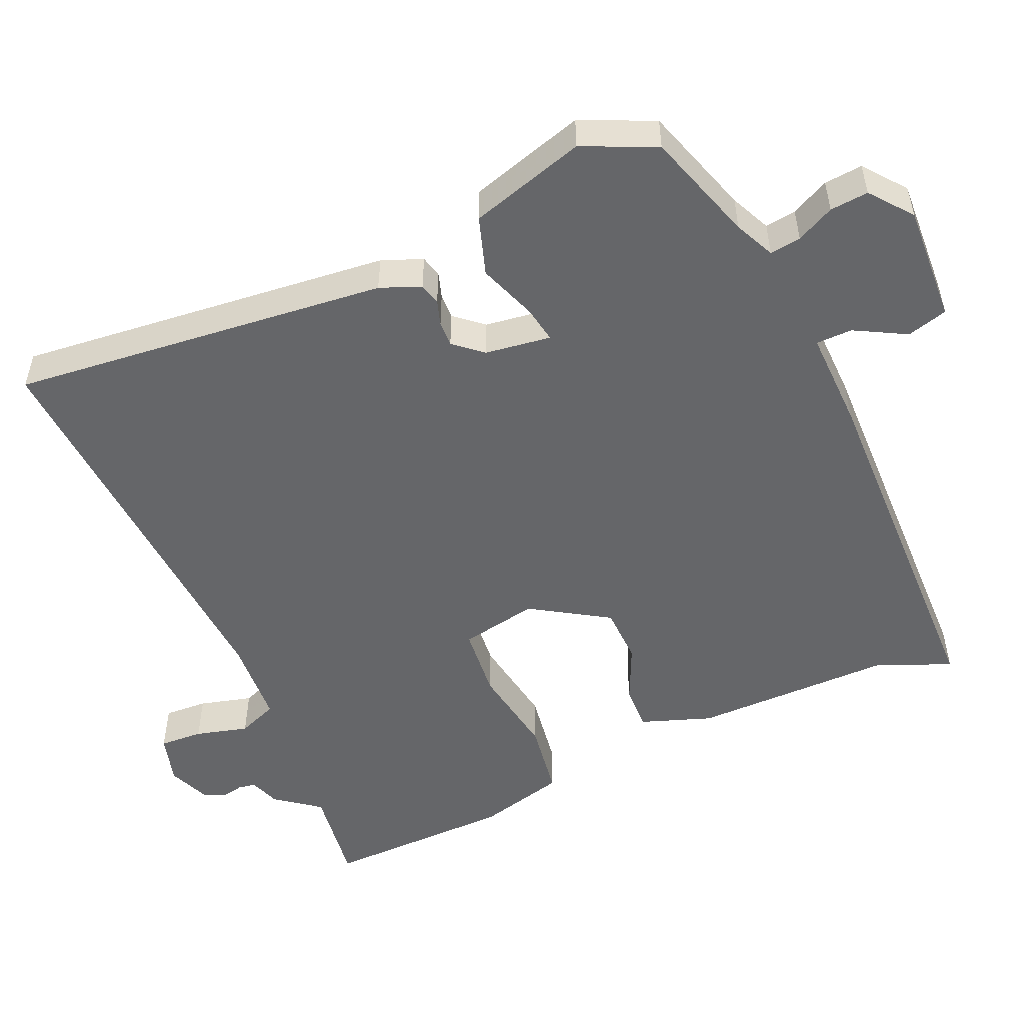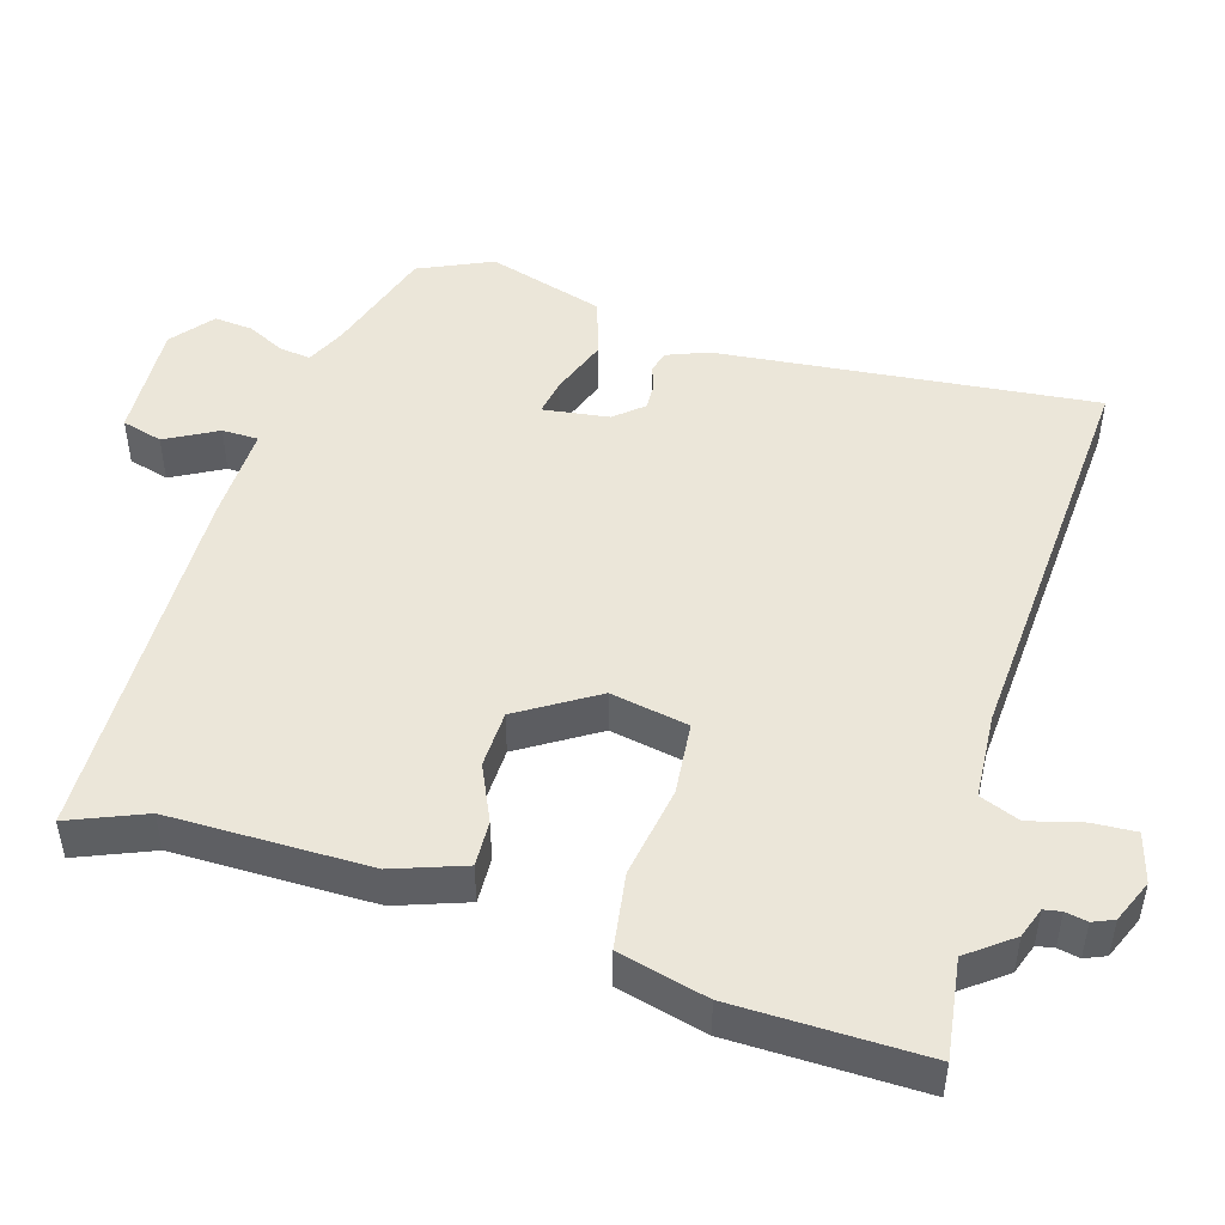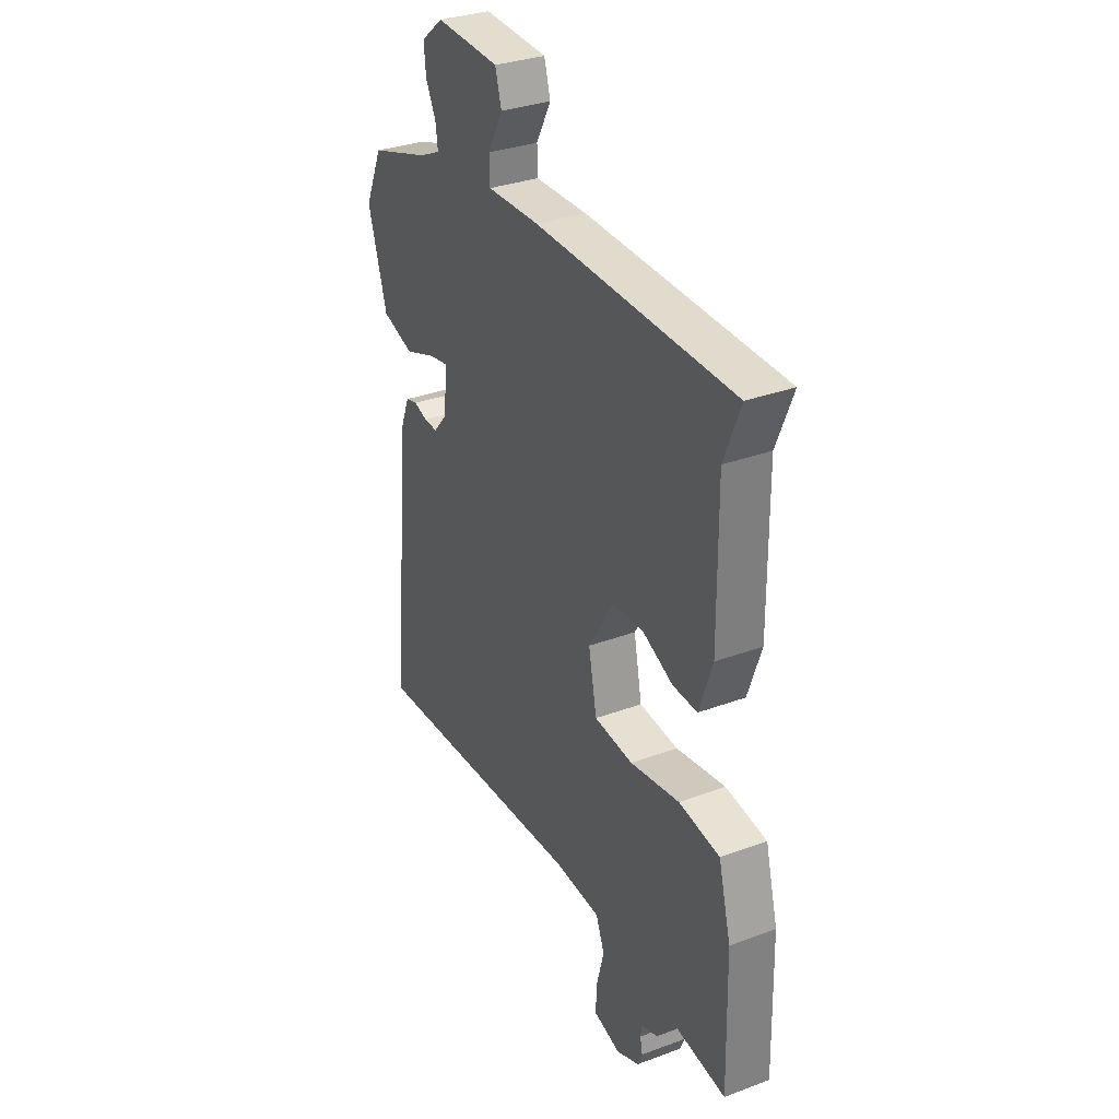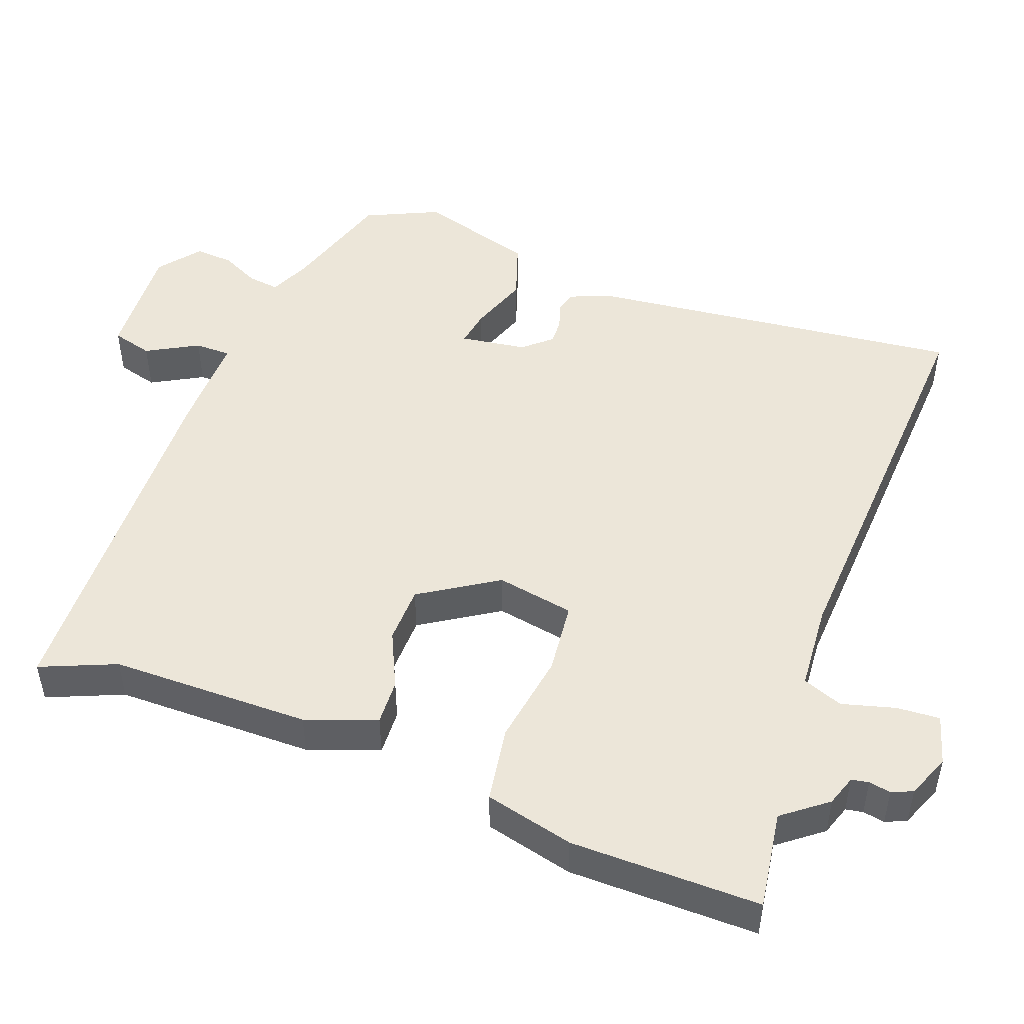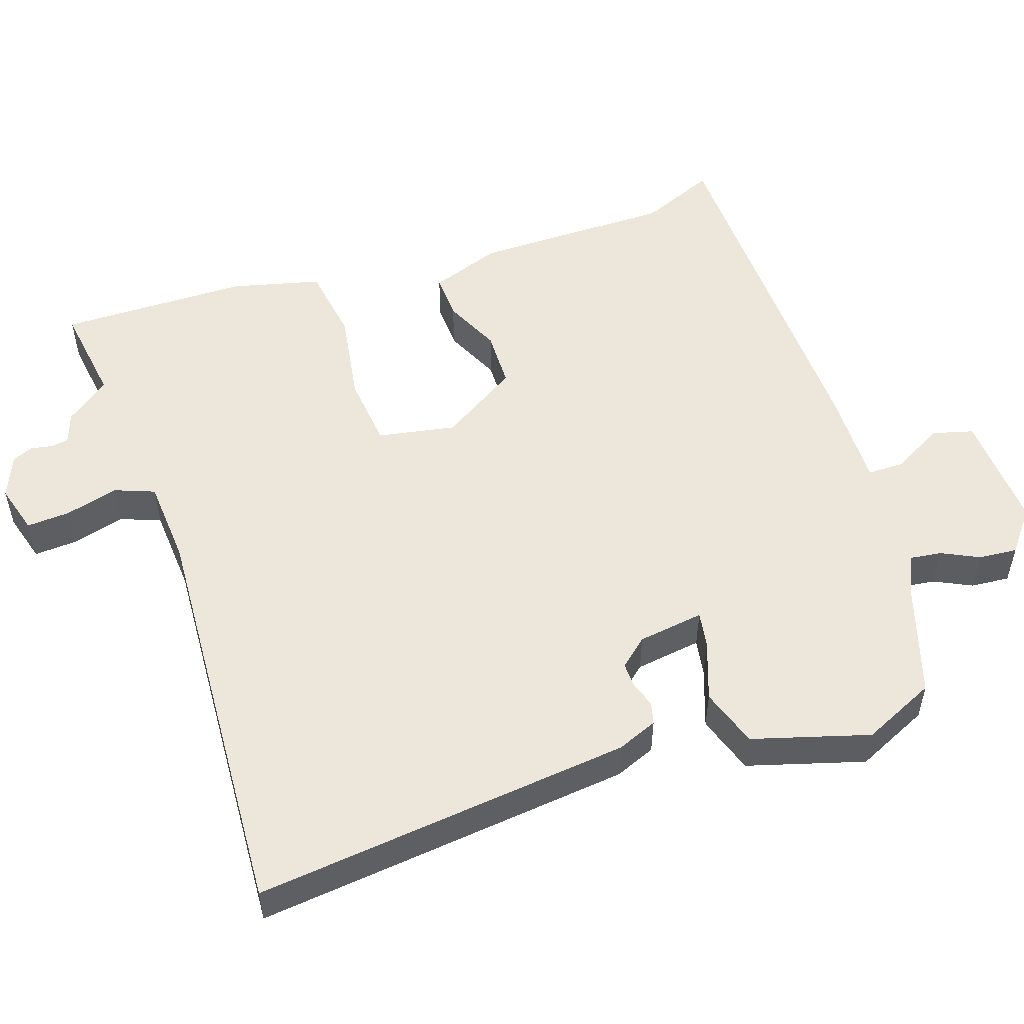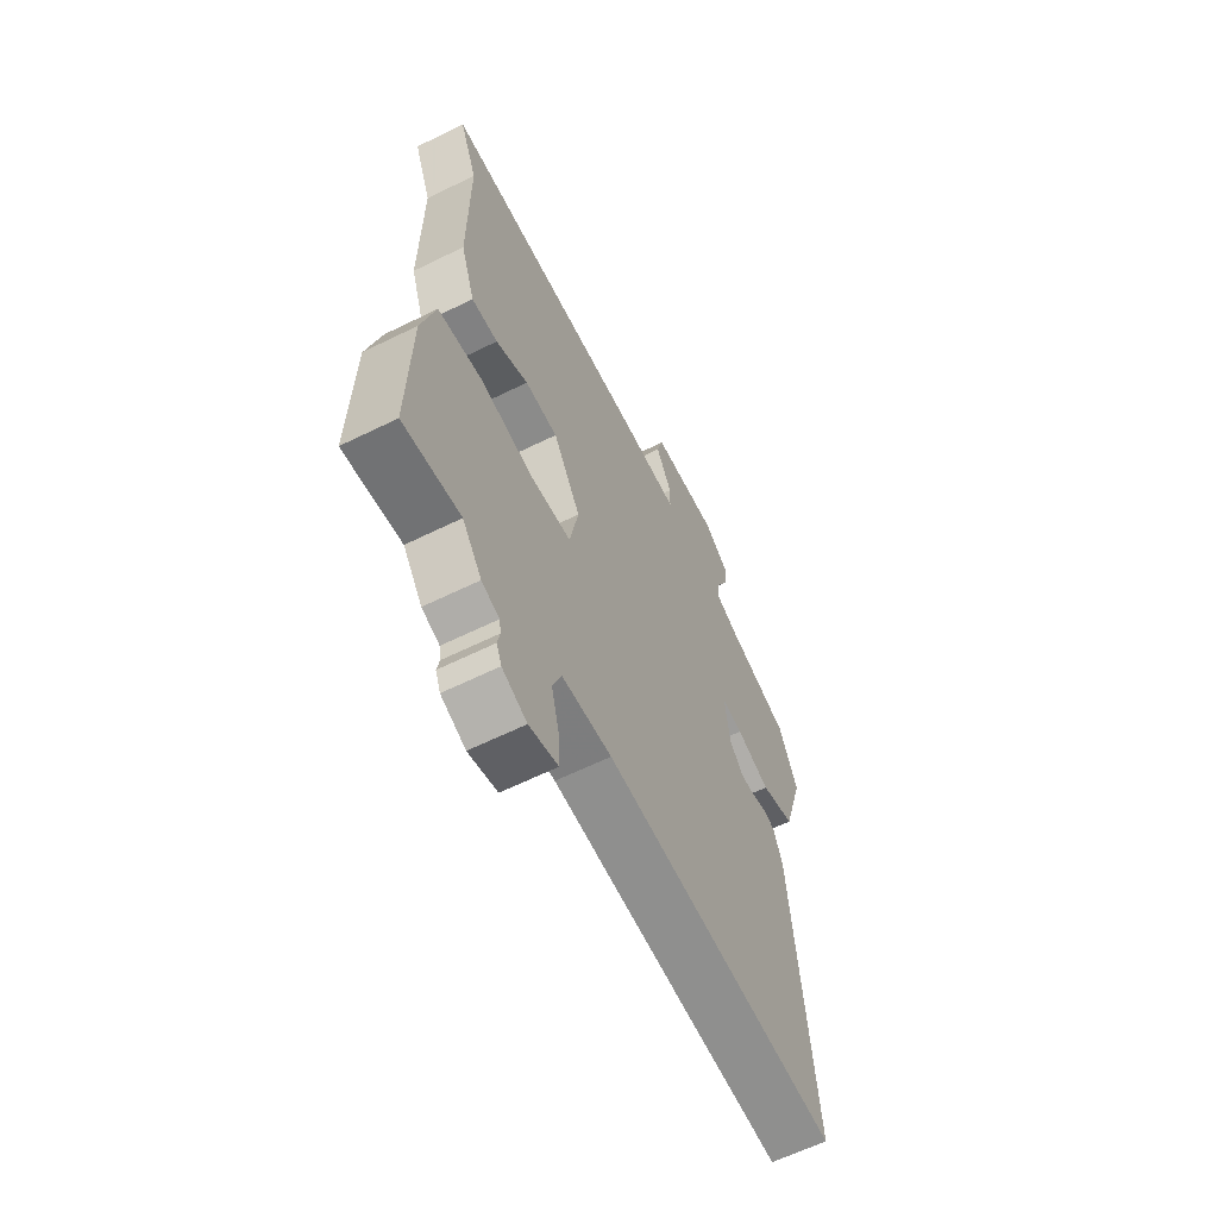
<metadata>
{"format":"obj","ext":"obj","renderer":"f3d","projection":"perspective","resolution":1024,"background":"white","views":[{"elev":-51.8,"azim":-66.6,"up":"+Y"},{"elev":48.1,"azim":106.3,"up":"+Y"},{"elev":32.4,"azim":62.6,"up":"+Z"},{"elev":48.8,"azim":109.6,"up":"+Y"},{"elev":52.7,"azim":-109.3,"up":"+Y"},{"elev":-61.9,"azim":116.6,"up":"+Z"}]}
</metadata>
<code>
v -0.502 0.07 -0.497
v -0.451 0.07 0.024
v -0.429 0.07 0.08
v -0.399 0.07 0.088
v -0.364 0.07 0.077
v -0.329 0.07 0.076
v -0.296 0.07 0.115
v -0.284 0.07 0.206
v -0.334 0.07 0.197
v -0.415 0.07 0.167
v -0.496 0.07 0.193
v -0.545 0.07 0.353
v -0.5 0.07 0.454
v -0.347 0.07 0.504
v -0.292 0.07 0.53
v -0.298 0.07 0.573
v -0.324 0.07 0.625
v -0.329 0.07 0.678
v -0.272 0.07 0.724
v -0.109 0.07 0.717
v -0.093 0.07 0.661
v -0.131 0.07 0.59
v -0.13 0.07 0.54
v 0.005 0.07 0.544
v 0.515 0.07 0.536
v 0.473 0.07 0.432
v 0.475 0.07 0.157
v 0.441 0.07 0.059
v 0.378 0.07 0.061
v 0.3 0.07 0.096
v 0.221 0.07 0.093
v 0.155 0.07 -0.014
v 0.176 0.07 -0.121
v 0.276 0.07 -0.13
v 0.403 0.07 -0.108
v 0.508 0.07 -0.123
v 0.54 0.07 -0.245
v 0.546 0.07 -0.506
v 0.41 0.07 -0.488
v 0.364 0.07 -0.549
v 0.322 0.07 -0.564
v 0.318 0.07 -0.588
v 0.324 0.07 -0.618
v 0.312 0.07 -0.647
v 0.253 0.07 -0.672
v 0.184 0.07 -0.653
v 0.187 0.07 -0.593
v 0.206 0.07 -0.52
v 0.184 0.07 -0.465
v 0.065 0.07 -0.458
v -0.502 0 -0.497
v -0.451 0 0.024
v -0.429 0 0.08
v -0.399 0 0.088
v -0.364 0 0.077
v -0.329 0 0.076
v -0.296 0 0.115
v -0.284 0 0.206
v -0.334 0 0.197
v -0.415 0 0.167
v -0.496 0 0.193
v -0.545 0 0.353
v -0.5 0 0.454
v -0.347 0 0.504
v -0.292 0 0.53
v -0.298 0 0.573
v -0.324 0 0.625
v -0.329 0 0.678
v -0.272 0 0.724
v -0.109 0 0.717
v -0.093 0 0.661
v -0.131 0 0.59
v -0.13 0 0.54
v 0.005 0 0.544
v 0.515 0 0.536
v 0.473 0 0.432
v 0.475 0 0.157
v 0.441 0 0.059
v 0.378 0 0.061
v 0.3 0 0.096
v 0.221 0 0.093
v 0.155 0 -0.014
v 0.176 0 -0.121
v 0.276 0 -0.13
v 0.403 0 -0.108
v 0.508 0 -0.123
v 0.54 0 -0.245
v 0.546 0 -0.506
v 0.41 0 -0.488
v 0.364 0 -0.549
v 0.322 0 -0.564
v 0.318 0 -0.588
v 0.324 0 -0.618
v 0.312 0 -0.647
v 0.253 0 -0.672
v 0.184 0 -0.653
v 0.187 0 -0.593
v 0.206 0 -0.52
v 0.184 0 -0.465
v 0.065 0 -0.458
f 46 47 48
f 45 46 48
f 44 45 48
f 43 44 48
f 42 43 48
f 41 42 48 49
f 39 40 41 49
f 37 38 39
f 36 37 39
f 35 36 39
f 34 35 39
f 33 34 39 49
f 32 33 49 50
f 28 29 30
f 27 28 30
f 26 27 30
f 26 30 31
f 25 26 31
f 24 25 31
f 23 24 31
f 20 21 22
f 19 20 22
f 18 19 22
f 17 18 22
f 16 17 22
f 15 16 22 23
f 23 31 32
f 15 23 32
f 14 15 32
f 12 13 14
f 11 12 14
f 10 11 14
f 9 10 14
f 3 4 5
f 2 3 5
f 1 2 5
f 50 1 5
f 50 5 6
f 32 50 6 7
f 8 9 14
f 8 14 32
f 7 8 32
f 98 97 96
f 98 96 95
f 98 95 94
f 98 94 93
f 98 93 92
f 99 98 92 91
f 99 91 90 89
f 89 88 87
f 89 87 86
f 89 86 85
f 89 85 84
f 99 89 84 83
f 100 99 83 82
f 80 79 78
f 80 78 77
f 80 77 76
f 81 80 76
f 81 76 75
f 81 75 74
f 81 74 73
f 72 71 70
f 72 70 69
f 72 69 68
f 72 68 67
f 72 67 66
f 73 72 66 65
f 82 81 73
f 82 73 65
f 82 65 64
f 64 63 62
f 64 62 61
f 64 61 60
f 64 60 59
f 55 54 53
f 55 53 52
f 55 52 51
f 55 51 100
f 56 55 100
f 57 56 100 82
f 64 59 58
f 82 64 58
f 82 58 57
f 1 51 52 2
f 2 52 53 3
f 3 53 54 4
f 4 54 55 5
f 5 55 56 6
f 6 56 57 7
f 7 57 58 8
f 8 58 59 9
f 9 59 60 10
f 10 60 61 11
f 11 61 62 12
f 12 62 63 13
f 13 63 64 14
f 14 64 65 15
f 15 65 66 16
f 16 66 67 17
f 17 67 68 18
f 18 68 69 19
f 19 69 70 20
f 20 70 71 21
f 21 71 72 22
f 22 72 73 23
f 23 73 74 24
f 24 74 75 25
f 25 75 76 26
f 26 76 77 27
f 27 77 78 28
f 28 78 79 29
f 29 79 80 30
f 30 80 81 31
f 31 81 82 32
f 32 82 83 33
f 33 83 84 34
f 34 84 85 35
f 35 85 86 36
f 36 86 87 37
f 37 87 88 38
f 38 88 89 39
f 39 89 90 40
f 40 90 91 41
f 41 91 92 42
f 42 92 93 43
f 43 93 94 44
f 44 94 95 45
f 45 95 96 46
f 46 96 97 47
f 47 97 98 48
f 48 98 99 49
f 49 99 100 50
f 50 100 51 1

</code>
